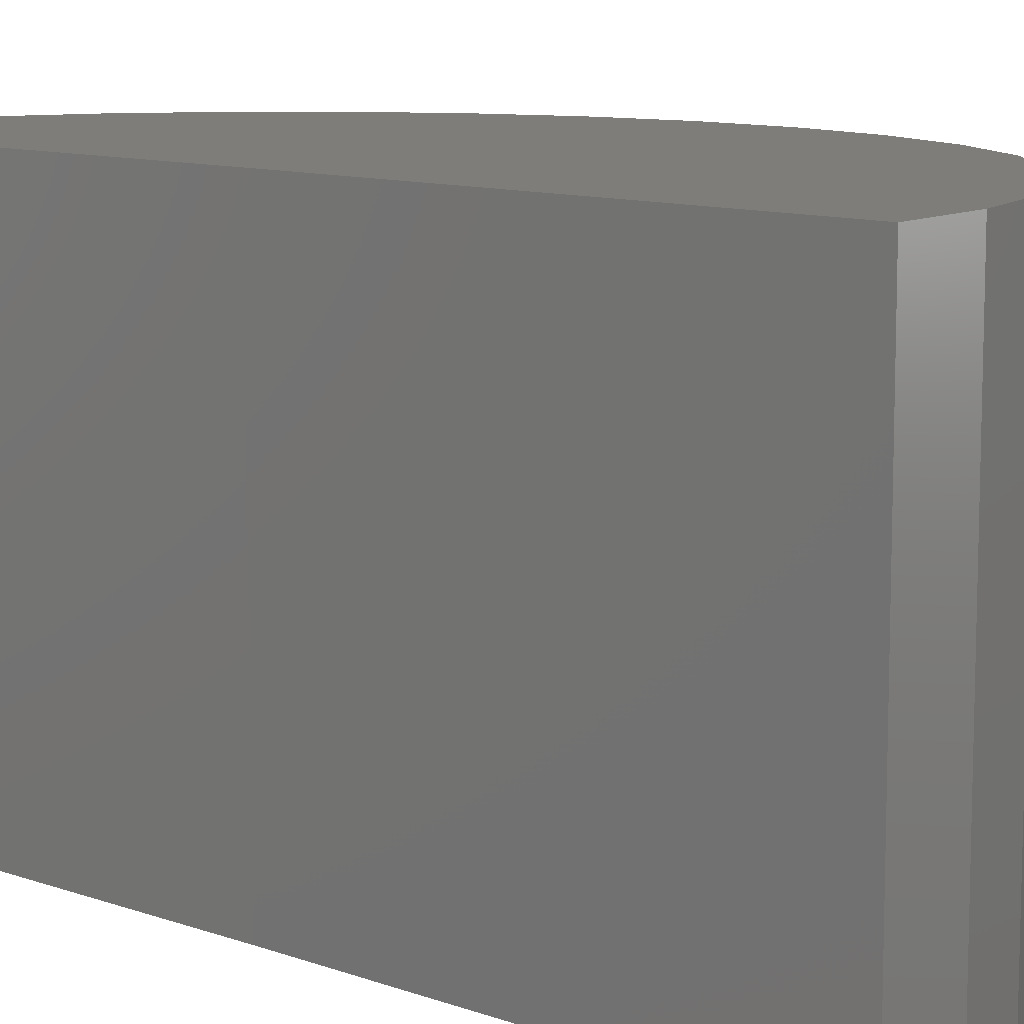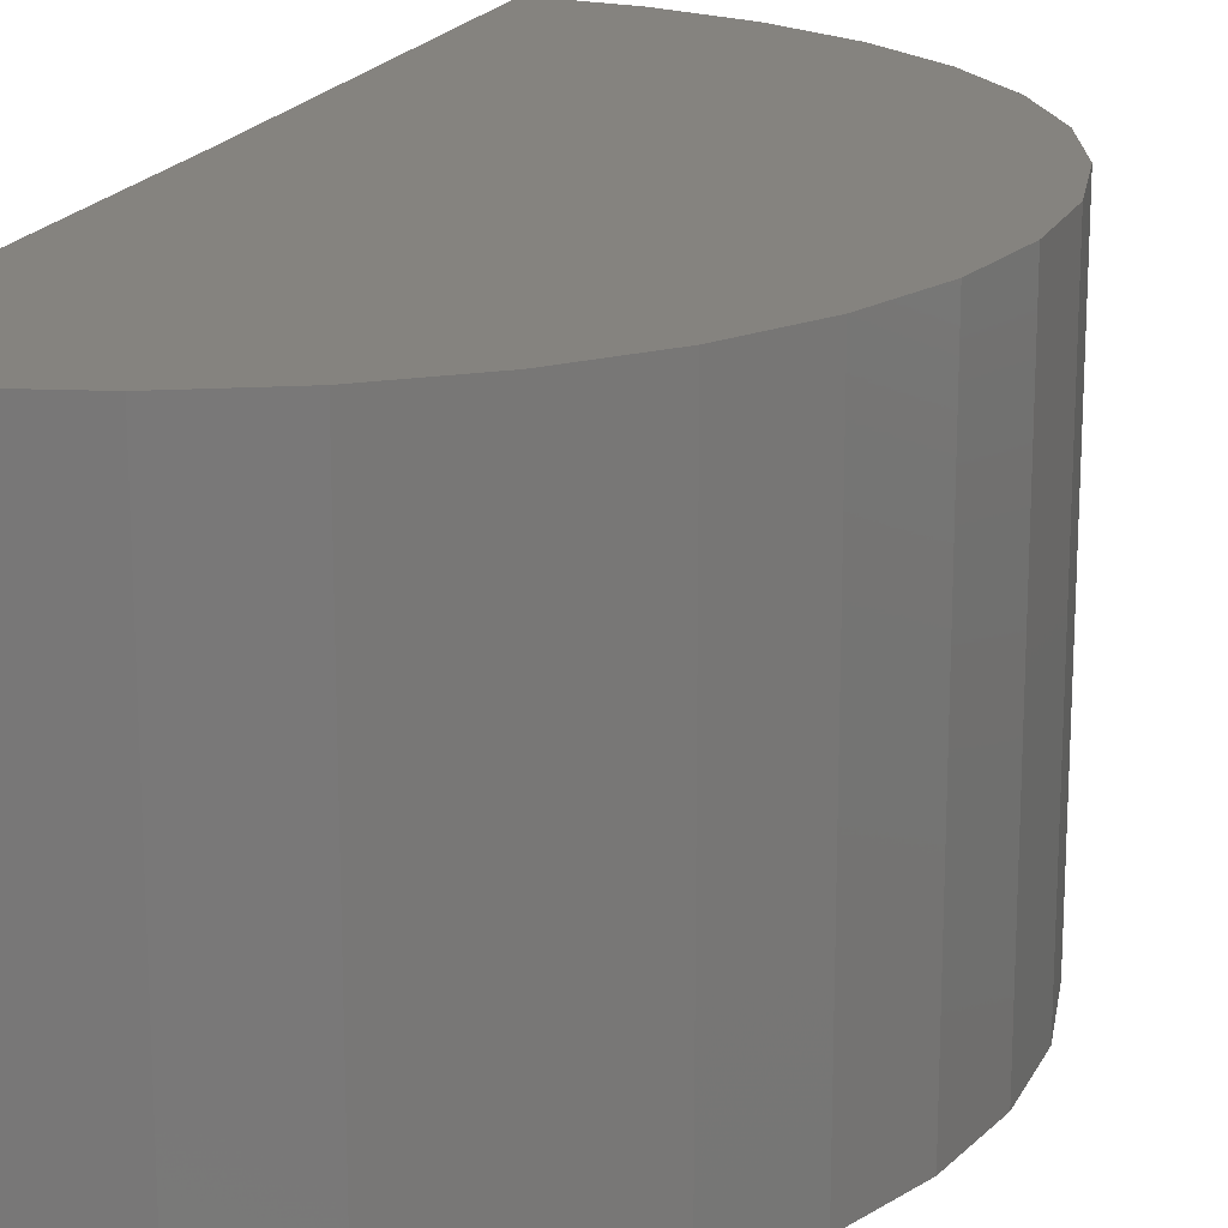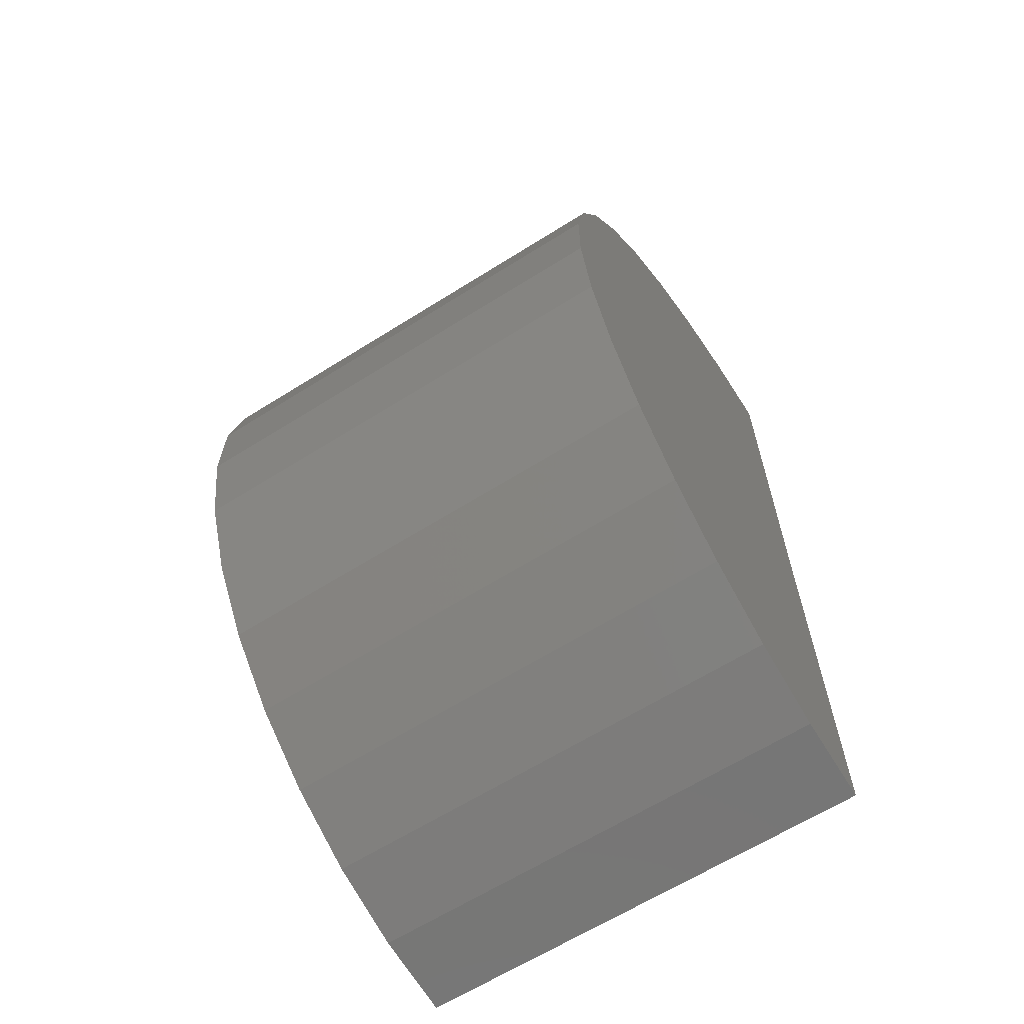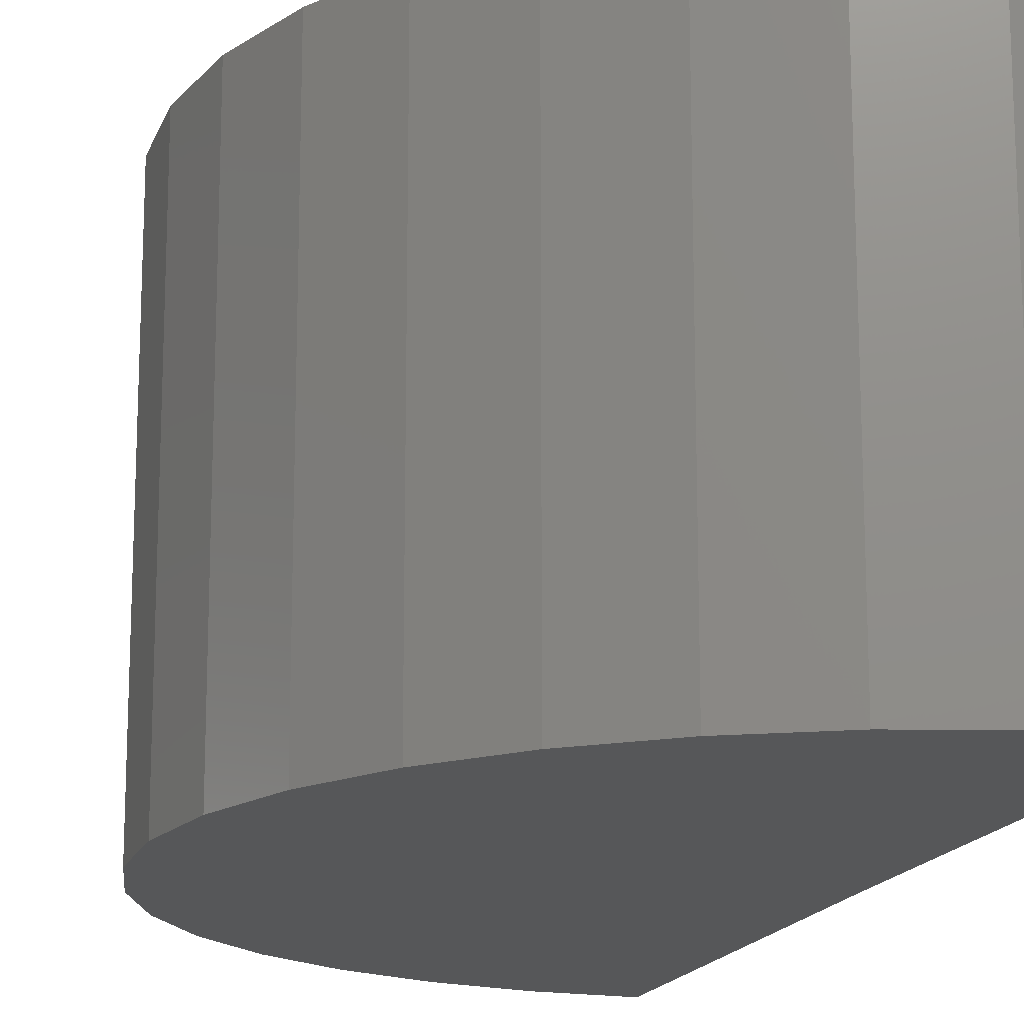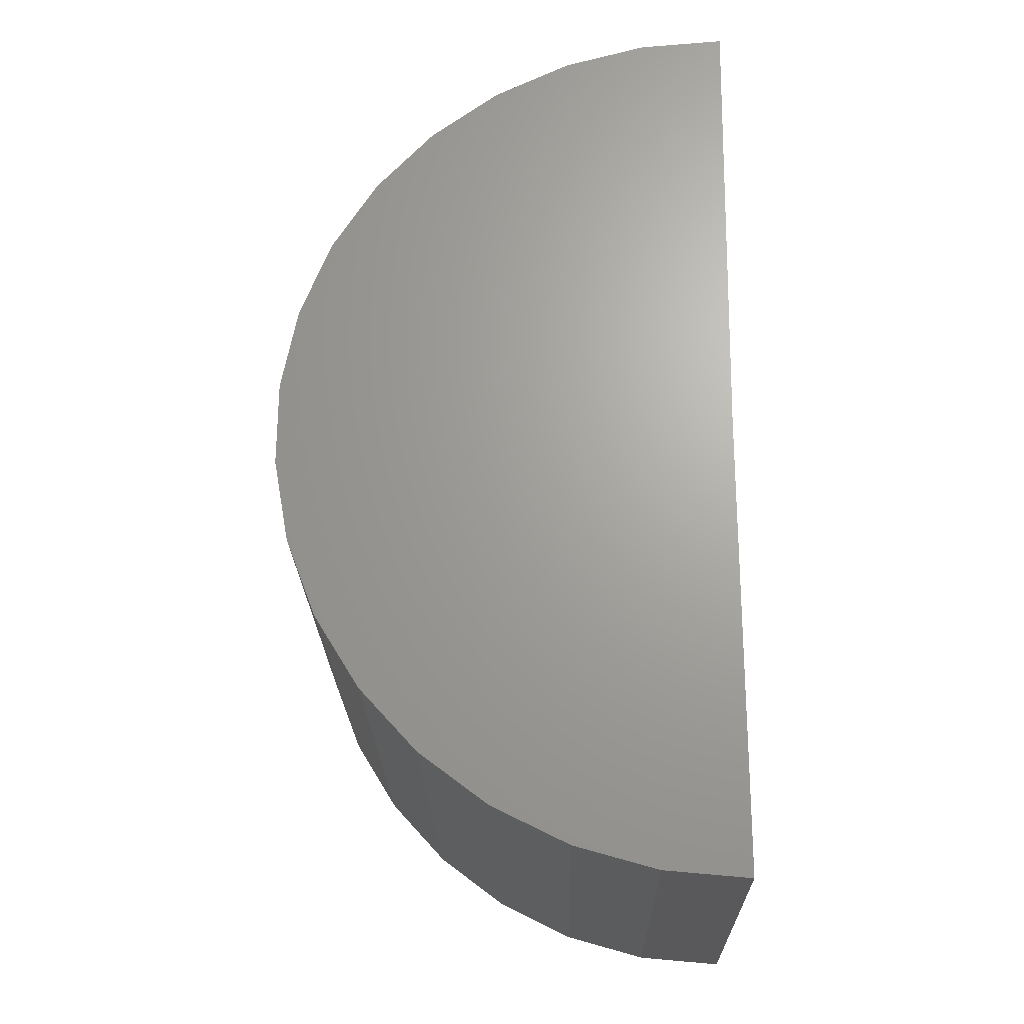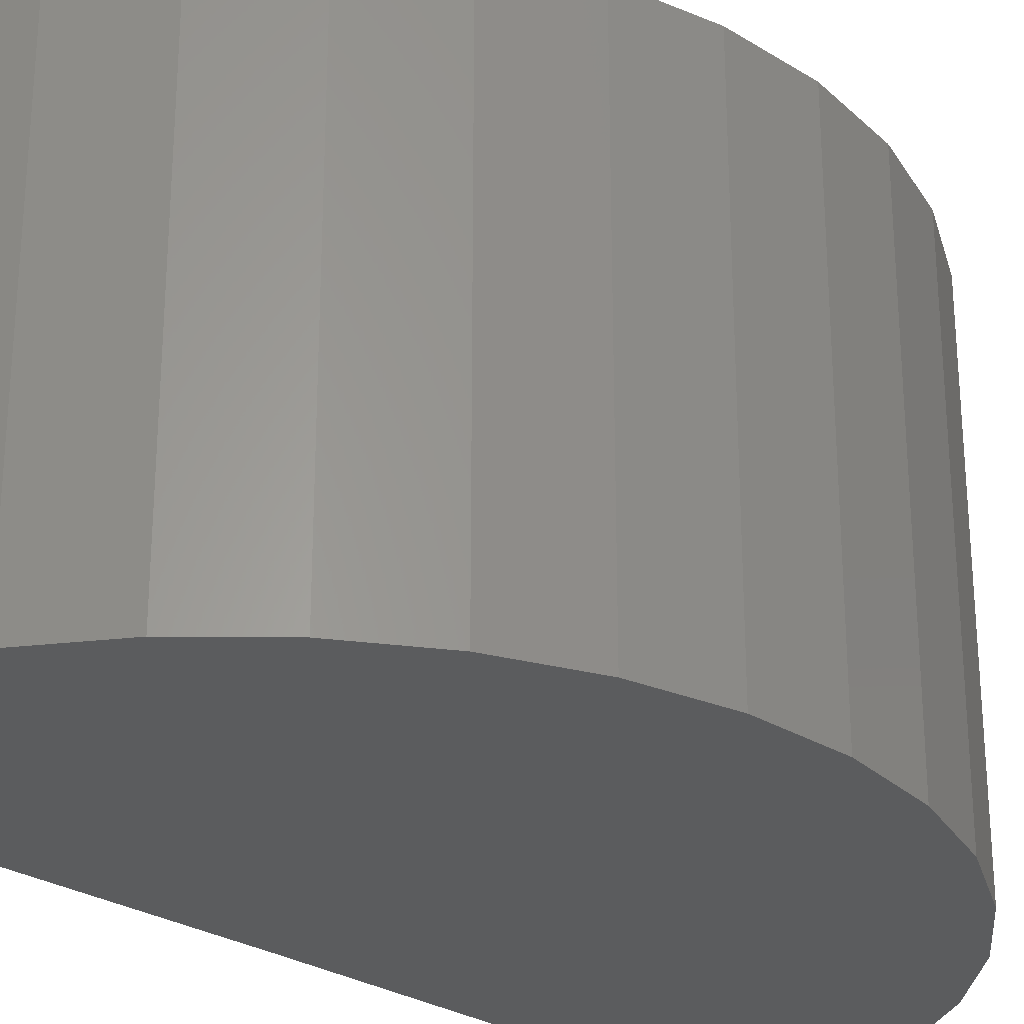
<metadata>
{"format":"stl","ext":"stl","renderer":"f3d","projection":"perspective","resolution":1024,"background":"white","views":[{"elev":10.5,"azim":-47.4,"up":"+Z"},{"elev":19.0,"azim":20.3,"up":"+Z"},{"elev":-64.5,"azim":122.3,"up":"+Y"},{"elev":-16.4,"azim":164.3,"up":"+Z"},{"elev":-22.6,"azim":-178.8,"up":"+Y"},{"elev":-28.1,"azim":47.1,"up":"+Z"}]}
</metadata>
<code>
# stl→obj: 38 verts, 72 faces
v -0.0004316 0.05255 -0.01752
v -3.698e-19 0.01752 -0.01752
v -0.0004316 0.05255 0.01752
v -2.558e-18 0.01752 0.01752
v -3.698e-19 -0.01752 -0.01752
v -2.558e-18 -0.01752 0.01752
v 0.006038 0.05203 -0.01752
v 0.006038 0.05203 0.01752
v 0.0123 0.05032 -0.01752
v 0.0123 0.05032 0.01752
v 0.01814 0.04749 -0.01752
v 0.01814 0.04749 0.01752
v 0.02336 0.04363 -0.01752
v 0.02336 0.04363 0.01752
v 0.02777 0.03887 -0.01752
v 0.02777 0.03887 0.01752
v 0.03123 0.03338 -0.01752
v 0.03123 0.03338 0.01752
v 0.03363 0.02735 -0.01752
v 0.03363 0.02735 0.01752
v 0.03486 0.02098 -0.01752
v 0.03486 0.02098 0.01752
v 0.0349 0.01449 -0.01752
v 0.0349 0.01449 0.01752
v 0.03374 0.0081 -0.01752
v 0.03374 0.0081 0.01752
v 0.03143 0.002037 -0.01752
v 0.03143 0.002037 0.01752
v 0.02803 -0.003494 -0.01752
v 0.02803 -0.003494 0.01752
v 0.02368 -0.008305 -0.01752
v 0.02368 -0.008305 0.01752
v 0.01851 -0.01223 -0.01752
v 0.01851 -0.01223 0.01752
v 0.0127 -0.01513 -0.01752
v 0.0127 -0.01513 0.01752
v 0.006462 -0.01692 -0.01752
v 0.006462 -0.01692 0.01752
f 1 2 3
f 3 2 4
f 5 6 2
f 2 6 4
f 1 3 7
f 7 3 8
f 7 8 9
f 9 8 10
f 9 10 11
f 11 10 12
f 11 12 13
f 13 12 14
f 13 14 15
f 15 14 16
f 15 16 17
f 17 16 18
f 17 18 19
f 19 18 20
f 19 20 21
f 21 20 22
f 21 22 23
f 23 22 24
f 23 24 25
f 25 24 26
f 25 26 27
f 27 26 28
f 27 28 29
f 29 28 30
f 29 30 31
f 31 30 32
f 31 32 33
f 33 32 34
f 33 34 35
f 35 34 36
f 35 36 37
f 37 36 38
f 37 38 5
f 5 38 6
f 12 10 8
f 6 38 36
f 4 6 36
f 4 36 34
f 4 34 32
f 4 32 30
f 4 30 28
f 4 28 26
f 4 26 24
f 4 24 22
f 4 22 3
f 3 22 20
f 3 20 18
f 3 18 16
f 3 16 14
f 3 14 12
f 3 12 8
f 7 9 11
f 35 37 5
f 2 1 21
f 2 21 23
f 2 23 25
f 2 25 27
f 2 27 29
f 2 29 31
f 2 31 33
f 2 33 35
f 2 35 5
f 1 7 11
f 1 11 13
f 1 13 15
f 1 15 17
f 1 17 19
f 1 19 21

</code>
